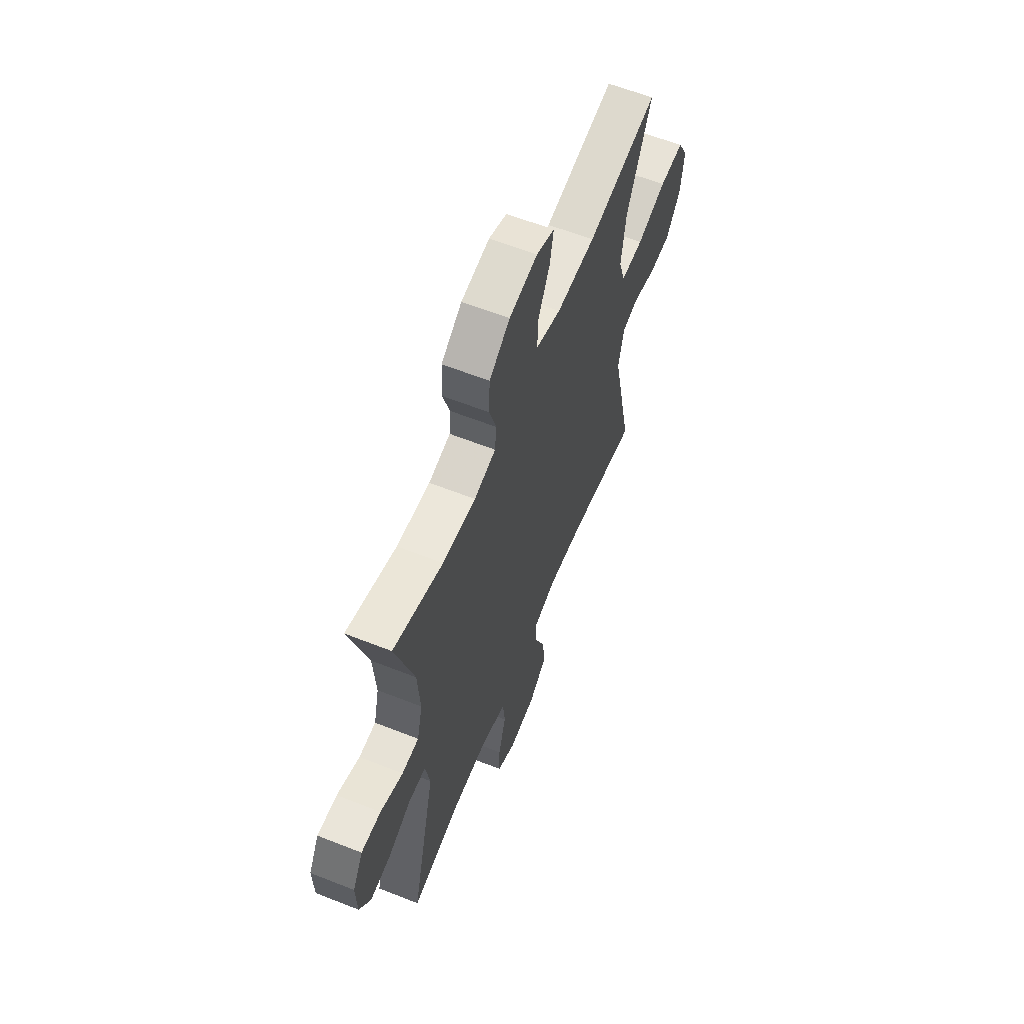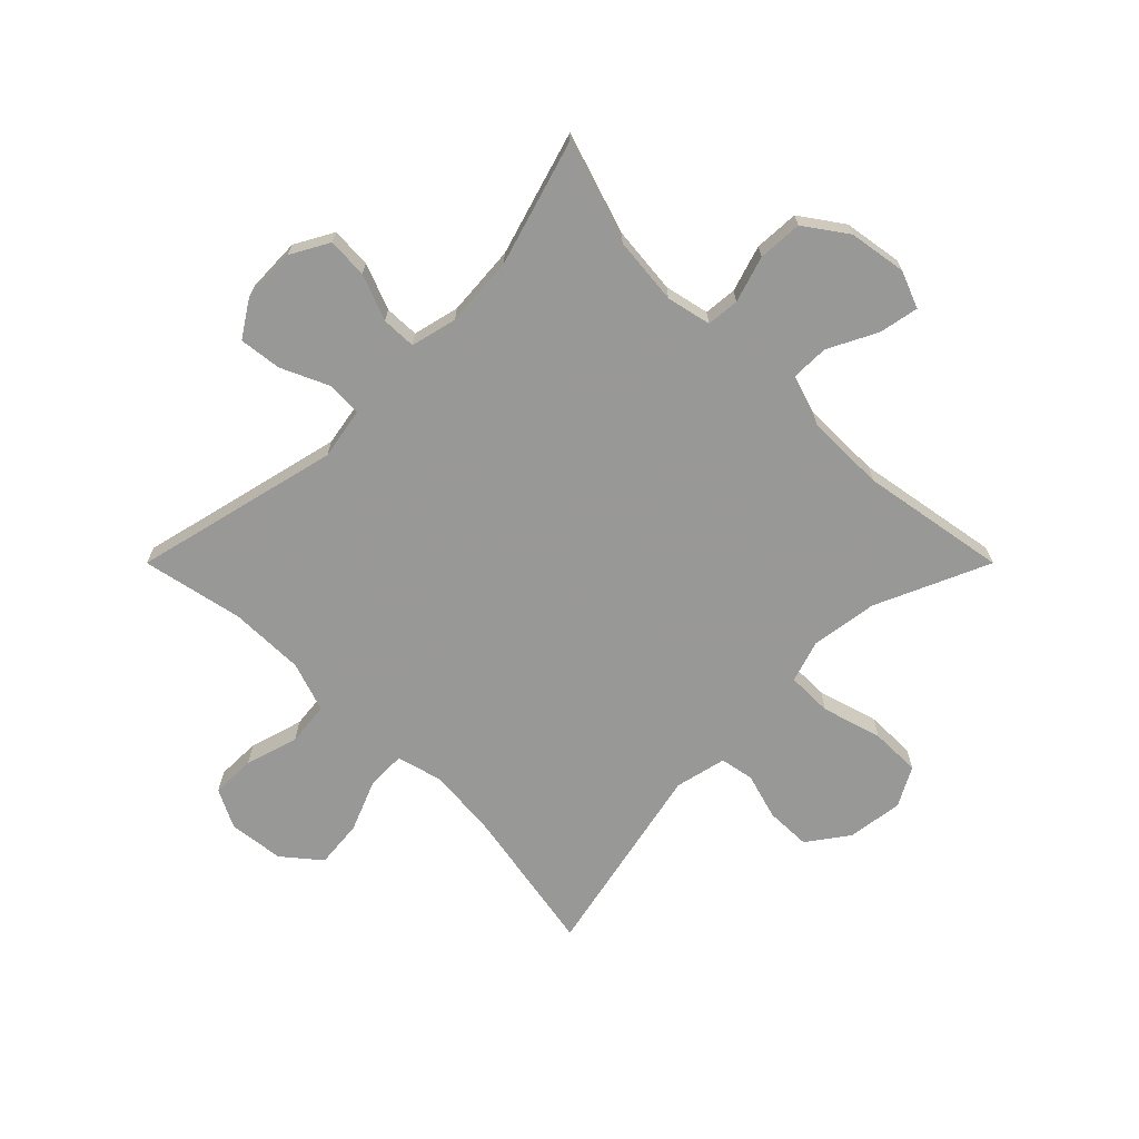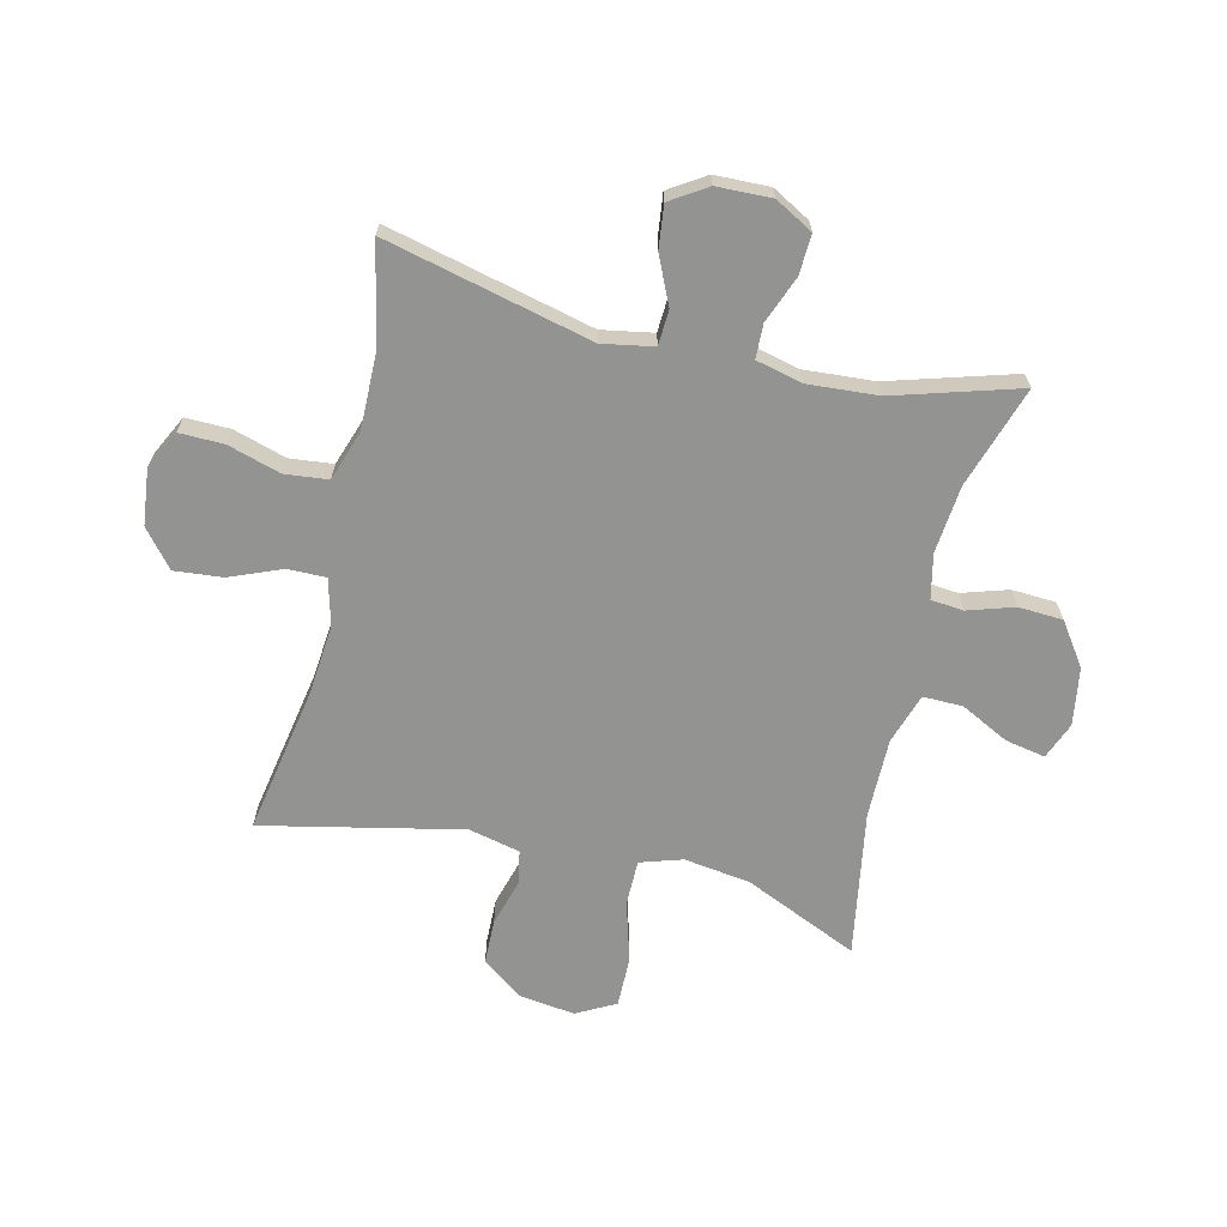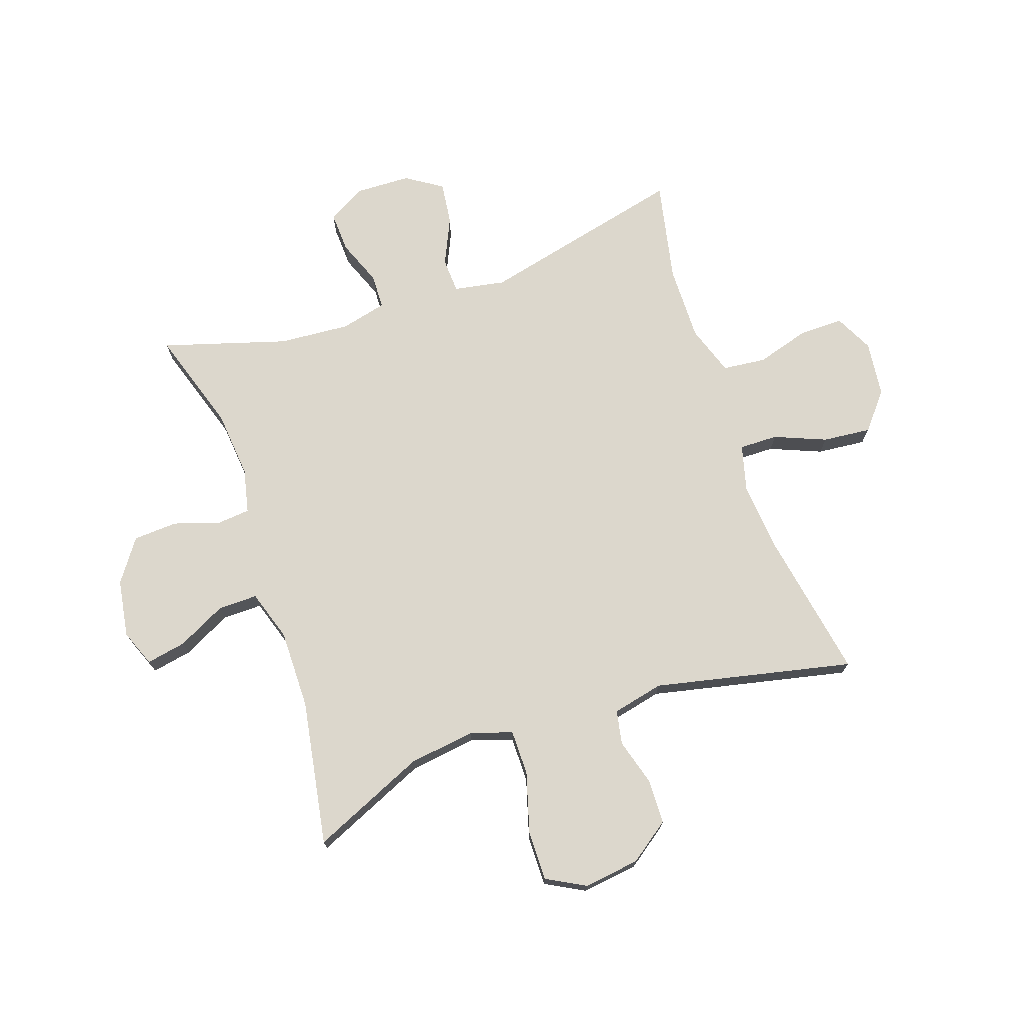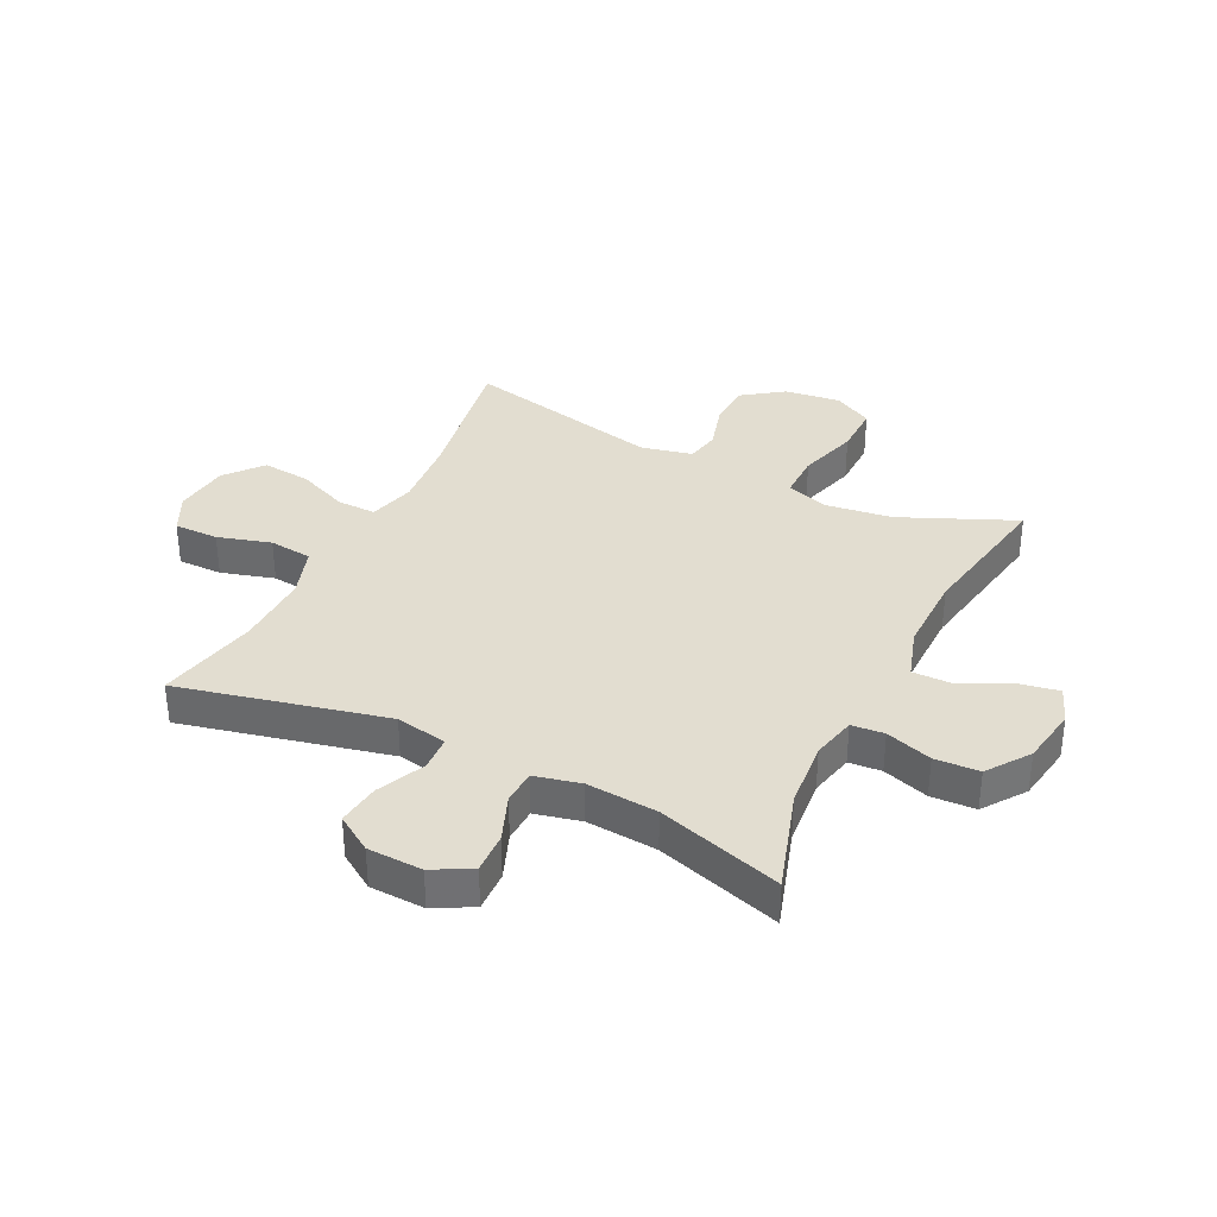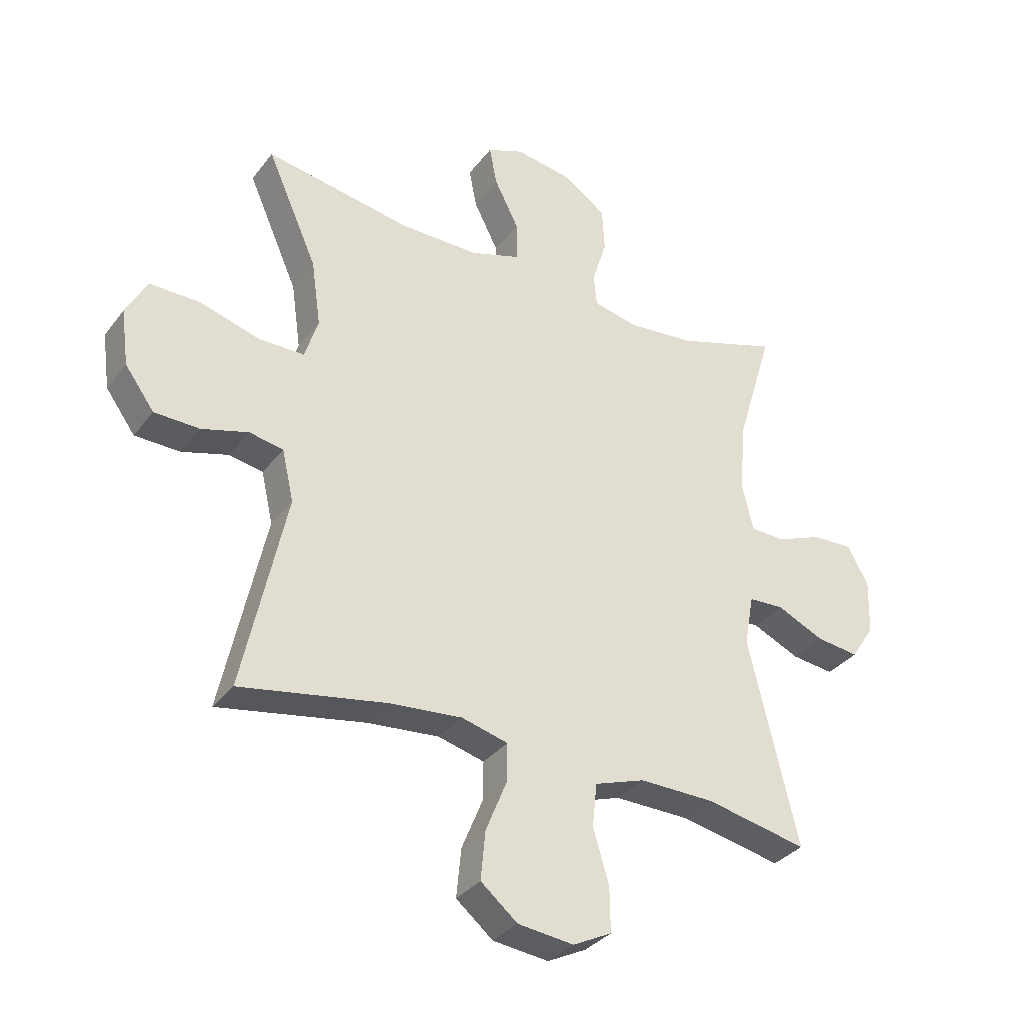
<metadata>
{"format":"obj","ext":"obj","renderer":"f3d","projection":"perspective","resolution":1024,"background":"white","views":[{"elev":61.5,"azim":-68.1,"up":"+Z"},{"elev":-68.5,"azim":-45.0,"up":"+Y"},{"elev":-66.7,"azim":-103.5,"up":"+Y"},{"elev":72.9,"azim":71.1,"up":"+Y"},{"elev":35.2,"azim":-63.5,"up":"+Y"},{"elev":-33.5,"azim":148.7,"up":"+Z"}]}
</metadata>
<code>
v -0.5 0.07 0.5
v -0.326 0.07 0.444
v -0.21 0.07 0.433
v -0.134 0.07 0.45
v -0.129 0.07 0.506
v -0.154 0.07 0.585
v -0.15 0.07 0.661
v -0.078 0.07 0.712
v 0.021 0.07 0.728
v 0.084 0.07 0.703
v 0.071 0.07 0.635
v 0.029 0.07 0.552
v 0.028 0.07 0.484
v 0.115 0.07 0.456
v 0.251 0.07 0.457
v 0.5 0.07 0.5
v 0.414 0.07 0.305
v 0.398 0.07 0.191
v 0.421 0.07 0.119
v 0.499 0.07 0.119
v 0.602 0.07 0.149
v 0.688 0.07 0.15
v 0.724 0.07 0.083
v 0.711 0.07 -0.013
v 0.661 0.07 -0.082
v 0.584 0.07 -0.084
v 0.504 0.07 -0.061
v 0.446 0.07 -0.072
v 0.426 0.07 -0.16
v 0.5 0.07 -0.5
v 0.249 0.07 -0.455
v 0.126 0.07 -0.444
v 0.047 0.07 -0.465
v 0.048 0.07 -0.531
v 0.084 0.07 -0.619
v 0.092 0.07 -0.702
v 0.029 0.07 -0.754
v -0.066 0.07 -0.765
v -0.132 0.07 -0.732
v -0.131 0.07 -0.656
v -0.104 0.07 -0.565
v -0.112 0.07 -0.491
v -0.198 0.07 -0.462
v -0.327 0.07 -0.464
v -0.5 0.07 -0.5
v -0.416 0.07 -0.147
v -0.432 0.07 -0.059
v -0.492 0.07 -0.056
v -0.573 0.07 -0.093
v -0.646 0.07 -0.102
v -0.686 0.07 -0.04
v -0.689 0.07 0.054
v -0.653 0.07 0.119
v -0.584 0.07 0.116
v -0.505 0.07 0.085
v -0.446 0.07 0.087
v -0.427 0.07 0.166
v -0.436 0.07 0.287
v -0.5 0 0.5
v -0.326 0 0.444
v -0.21 0 0.433
v -0.134 0 0.45
v -0.129 0 0.506
v -0.154 0 0.585
v -0.15 0 0.661
v -0.078 0 0.712
v 0.021 0 0.728
v 0.084 0 0.703
v 0.071 0 0.635
v 0.029 0 0.552
v 0.028 0 0.484
v 0.115 0 0.456
v 0.251 0 0.457
v 0.5 0 0.5
v 0.414 0 0.305
v 0.398 0 0.191
v 0.421 0 0.119
v 0.499 0 0.119
v 0.602 0 0.149
v 0.688 0 0.15
v 0.724 0 0.083
v 0.711 0 -0.013
v 0.661 0 -0.082
v 0.584 0 -0.084
v 0.504 0 -0.061
v 0.446 0 -0.072
v 0.426 0 -0.16
v 0.5 0 -0.5
v 0.249 0 -0.455
v 0.126 0 -0.444
v 0.047 0 -0.465
v 0.048 0 -0.531
v 0.084 0 -0.619
v 0.092 0 -0.702
v 0.029 0 -0.754
v -0.066 0 -0.765
v -0.132 0 -0.732
v -0.131 0 -0.656
v -0.104 0 -0.565
v -0.112 0 -0.491
v -0.198 0 -0.462
v -0.327 0 -0.464
v -0.5 0 -0.5
v -0.416 0 -0.147
v -0.432 0 -0.059
v -0.492 0 -0.056
v -0.573 0 -0.093
v -0.646 0 -0.102
v -0.686 0 -0.04
v -0.689 0 0.054
v -0.653 0 0.119
v -0.584 0 0.116
v -0.505 0 0.085
v -0.446 0 0.087
v -0.427 0 0.166
v -0.436 0 0.287
f 53 54 55
f 52 53 55
f 51 52 55
f 50 51 55
f 49 50 55
f 48 49 55
f 47 48 55 56
f 46 47 56 57
f 44 45 46
f 43 44 46 57
f 39 40 41
f 38 39 41
f 37 38 41
f 36 37 41
f 35 36 41
f 34 35 41
f 33 34 41 42
f 43 57 58
f 42 43 58
f 33 42 58
f 32 33 58
f 25 26 27
f 24 25 27
f 23 24 27
f 22 23 27
f 21 22 27
f 20 21 27
f 19 20 27 28
f 18 19 28 29
f 15 16 17
f 14 15 17 18
f 13 14 18 29
f 10 11 12
f 9 10 12
f 8 9 12
f 7 8 12
f 6 7 12
f 5 6 12
f 4 5 12 13
f 29 30 31
f 13 29 31
f 4 13 31
f 3 4 31
f 31 32 58
f 3 31 58
f 2 3 58
f 1 2 58
f 113 112 111
f 113 111 110
f 113 110 109
f 113 109 108
f 113 108 107
f 113 107 106
f 114 113 106 105
f 115 114 105 104
f 104 103 102
f 115 104 102 101
f 99 98 97
f 99 97 96
f 99 96 95
f 99 95 94
f 99 94 93
f 99 93 92
f 100 99 92 91
f 116 115 101
f 116 101 100
f 116 100 91
f 116 91 90
f 85 84 83
f 85 83 82
f 85 82 81
f 85 81 80
f 85 80 79
f 85 79 78
f 86 85 78 77
f 87 86 77 76
f 75 74 73
f 76 75 73 72
f 87 76 72 71
f 70 69 68
f 70 68 67
f 70 67 66
f 70 66 65
f 70 65 64
f 70 64 63
f 71 70 63 62
f 89 88 87
f 89 87 71
f 89 71 62
f 89 62 61
f 116 90 89
f 116 89 61
f 116 61 60
f 116 60 59
f 1 59 60 2
f 2 60 61 3
f 3 61 62 4
f 4 62 63 5
f 5 63 64 6
f 6 64 65 7
f 7 65 66 8
f 8 66 67 9
f 9 67 68 10
f 10 68 69 11
f 11 69 70 12
f 12 70 71 13
f 13 71 72 14
f 14 72 73 15
f 15 73 74 16
f 16 74 75 17
f 17 75 76 18
f 18 76 77 19
f 19 77 78 20
f 20 78 79 21
f 21 79 80 22
f 22 80 81 23
f 23 81 82 24
f 24 82 83 25
f 25 83 84 26
f 26 84 85 27
f 27 85 86 28
f 28 86 87 29
f 29 87 88 30
f 30 88 89 31
f 31 89 90 32
f 32 90 91 33
f 33 91 92 34
f 34 92 93 35
f 35 93 94 36
f 36 94 95 37
f 37 95 96 38
f 38 96 97 39
f 39 97 98 40
f 40 98 99 41
f 41 99 100 42
f 42 100 101 43
f 43 101 102 44
f 44 102 103 45
f 45 103 104 46
f 46 104 105 47
f 47 105 106 48
f 48 106 107 49
f 49 107 108 50
f 50 108 109 51
f 51 109 110 52
f 52 110 111 53
f 53 111 112 54
f 54 112 113 55
f 55 113 114 56
f 56 114 115 57
f 57 115 116 58
f 58 116 59 1

</code>
